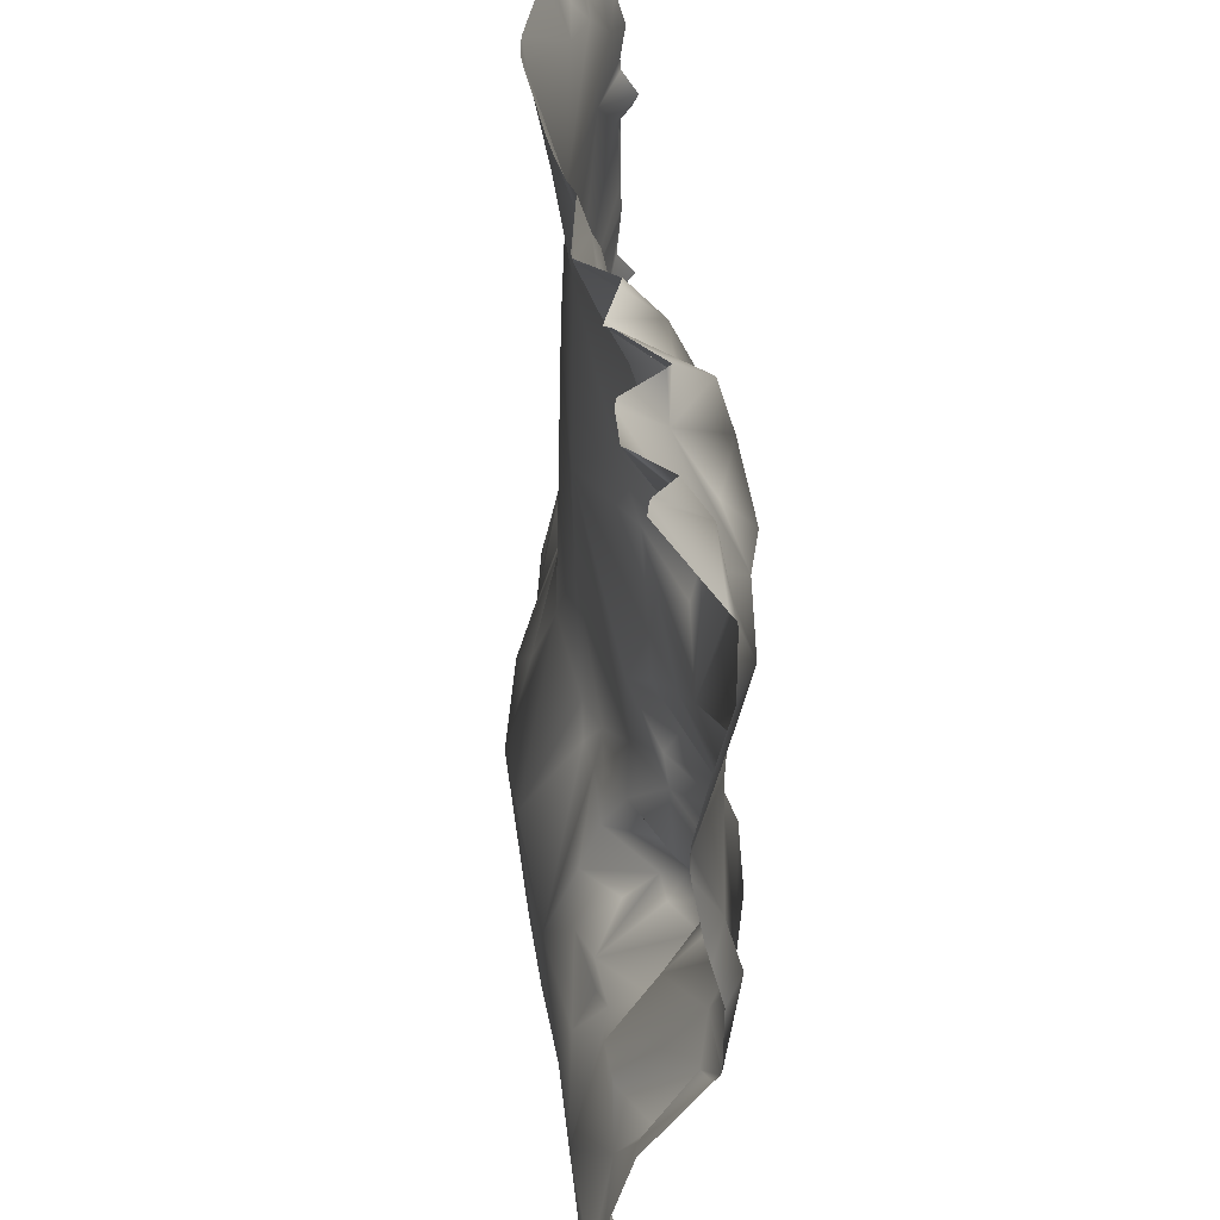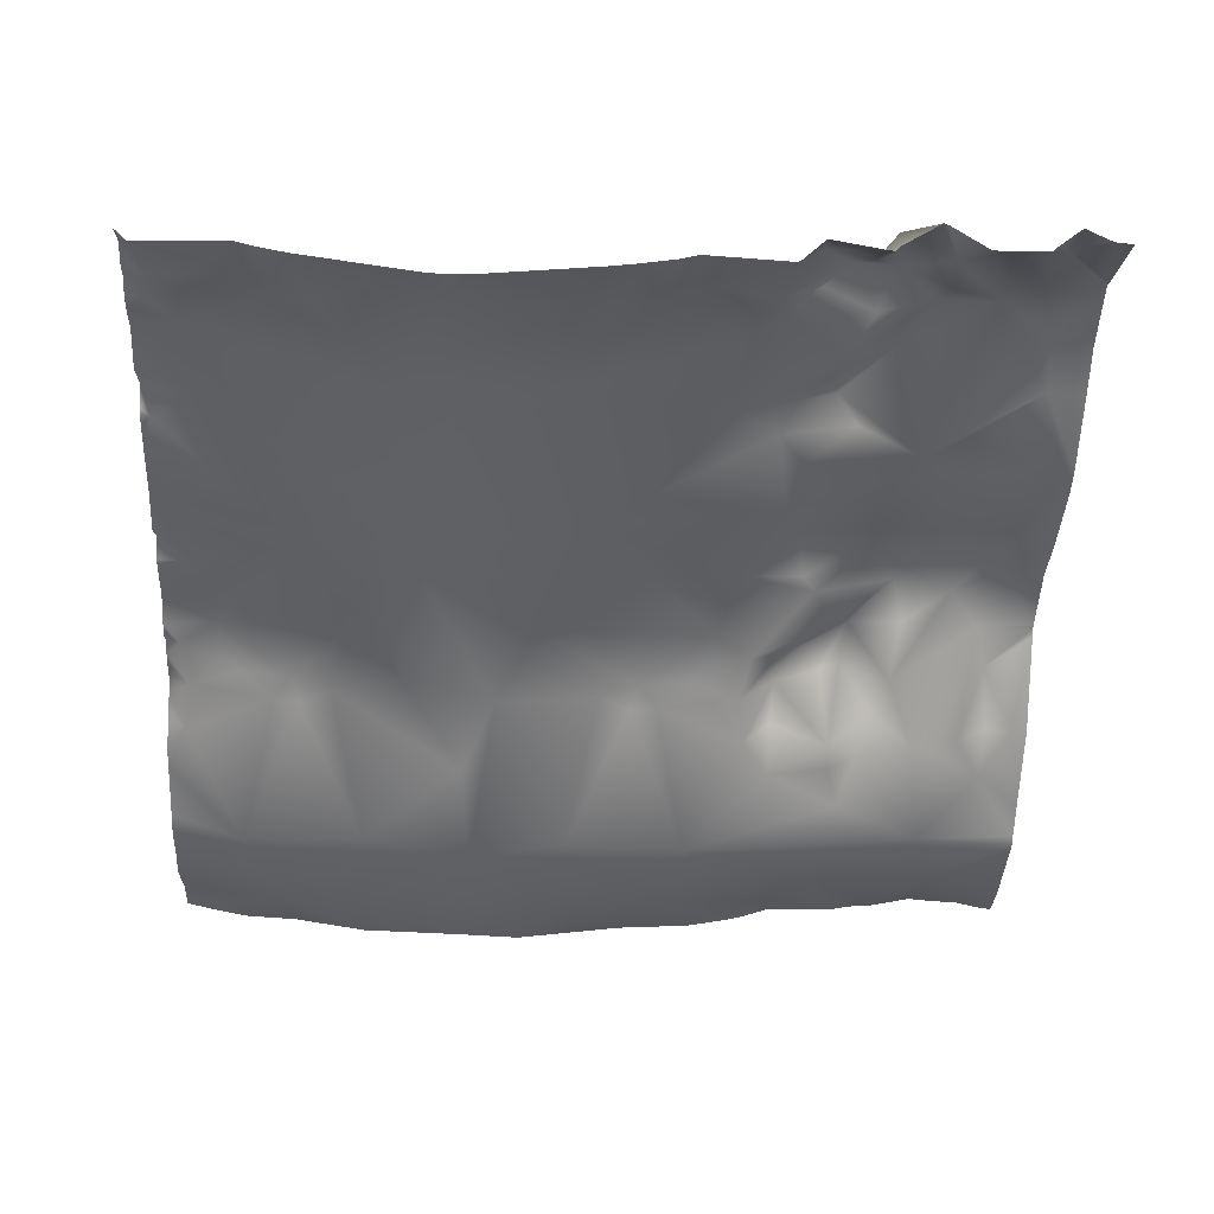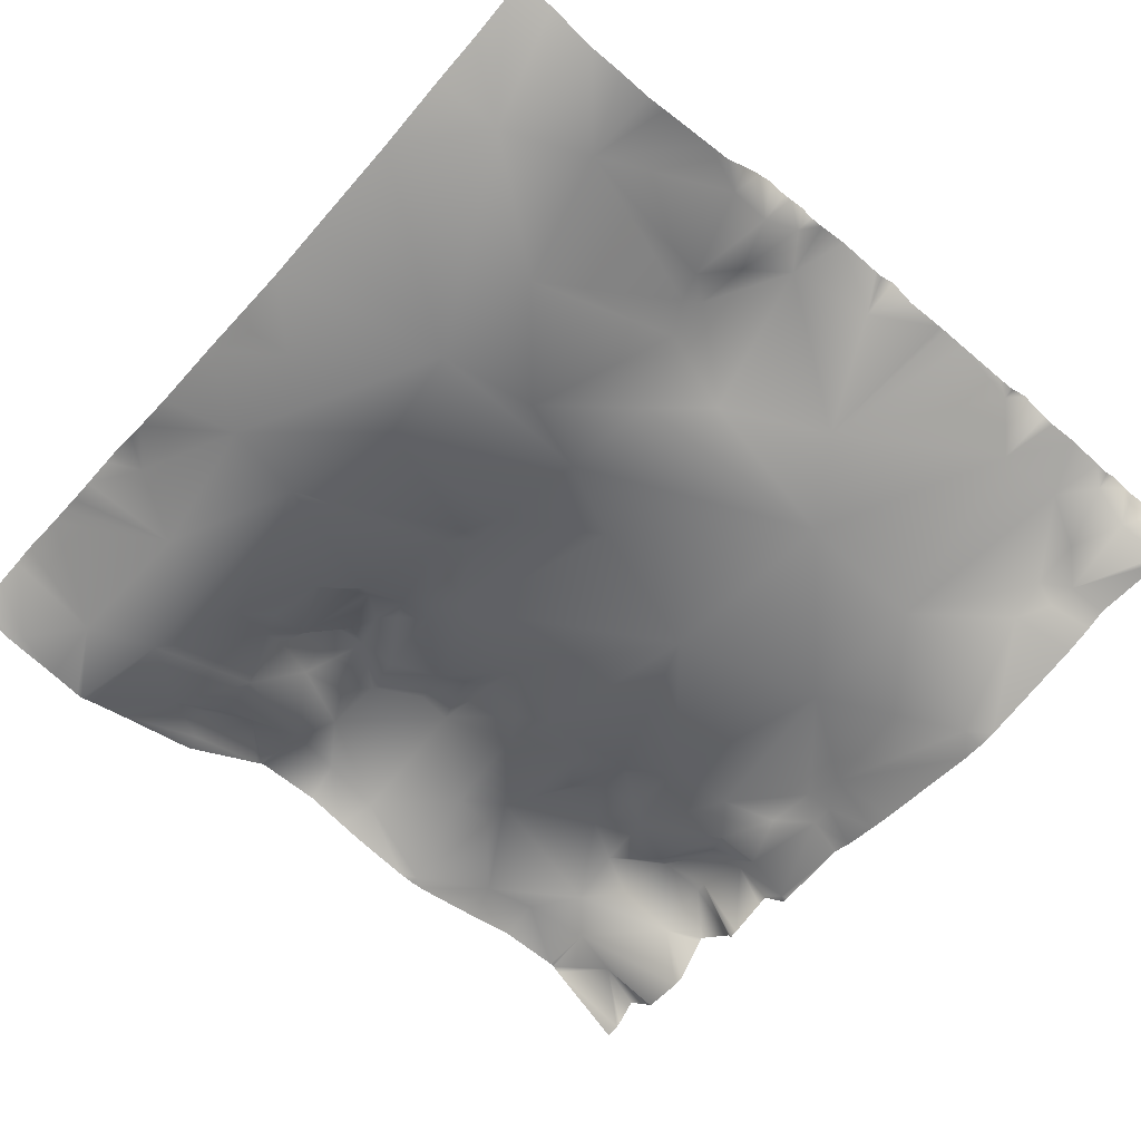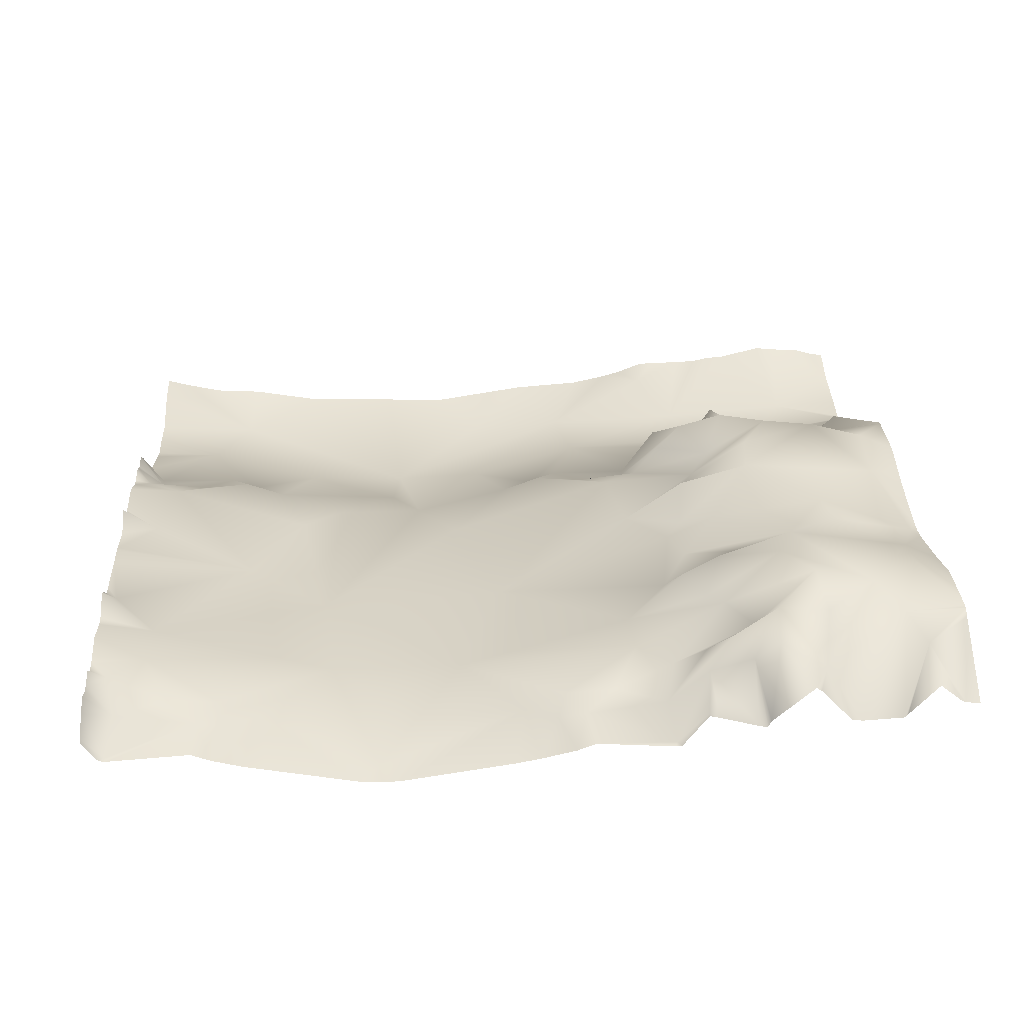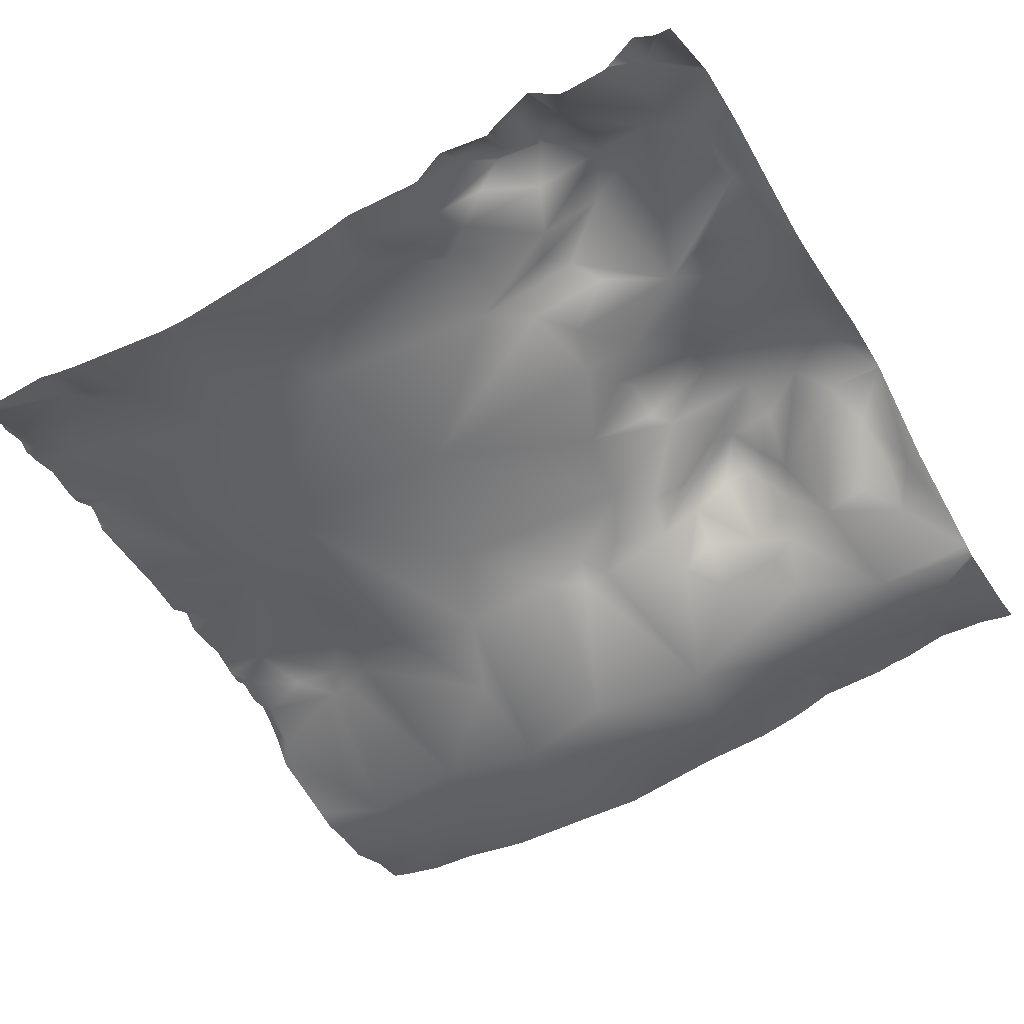
<metadata>
{"format":"obj","ext":"obj","renderer":"f3d","projection":"perspective","resolution":1024,"background":"white","views":[{"elev":39.7,"azim":88.3,"up":"+Z"},{"elev":-46.5,"azim":-2.2,"up":"+Y"},{"elev":-62.1,"azim":-130.9,"up":"+Y"},{"elev":28.0,"azim":-2.7,"up":"+Y"},{"elev":-51.3,"azim":30.5,"up":"+Y"}]}
</metadata>
<code>
o lod_2_021_Cube.021
v 759.1 12.22 -510.3
v 718.9 25.45 -499.1
v 747.7 24.3 -474
v 724.6 29.88 -432.9
v 746 30.64 -447.8
v 666.9 12.5 -527.1
v 650.1 6.699 -501.3
v 686.6 32.29 -456.5
v 737.1 20.5 -421.3
v 703.4 21.81 -421.6
v 699.1 34.01 -435.9
v 661.8 10.9 -448.5
v 661.9 20.43 -474.2
v 655.3 9.073 -458.7
v 671 15.83 -487
v 672 12.25 -427
v 635.9 -2.326 -419.8
v 649 8.61 -412.8
v 660.4 18.56 -408.4
v 631.9 -11.44 -403.5
v 648.3 8.85 -395.3
v 633.9 -19.32 -383.8
v 646.8 -4.205 -381.9
v 609.2 -9.723 -411.7
v 587.1 -9.563 -409
v 595.8 -12.84 -397.5
v 584.1 -16.41 -400
v 569.7 -16.61 -407.7
v 620.3 -0.9992 -431.8
v 620.2 -5.954 -464
v 742.6 17.9 -398.7
v 699.3 7.089 -398.3
v 678 21.59 -395.5
v 668.2 10.61 -401.1
v 680.1 27.77 -415.2
v 644.3 4.425 -522.4
v 646 12.82 -472.2
v 638.4 1.512 -481.2
v 562.5 -19.44 -514.8
v 543 -18.29 -448
v 523.8 -24.91 -417.4
v 388.1 -2.326 -419.8
v 392.1 -11.44 -403.5
v 390.1 -19.32 -383.8
v 414.8 -9.723 -411.7
v 436.9 -9.563 -409
v 428.2 -12.84 -397.5
v 439.9 -16.41 -400
v 454.3 -16.61 -407.7
v 484.9 -19.15 -448.4
v 403.7 -0.9991 -431.8
v 403.8 -5.954 -464
v 385.6 1.512 -481.2
v 443.9 -14.82 -533.3
v 480 -21.67 -508.9
v 506.2 -32.16 -390.7
v 388.1 -2.326 -604.2
v 392.1 -11.44 -620.5
v 390.1 -19.32 -640.2
v 414.8 -9.723 -612.3
v 436.9 -9.563 -615
v 428.2 -12.84 -626.5
v 439.9 -16.41 -624
v 413.4 -32.86 -697.1
v 454.3 -16.61 -616.3
v 466.9 -15.04 -578.9
v 403.7 -0.9991 -592.2
v 396.5 -2.719 -555.6
v 467.4 -41.72 -683.6
v 485.1 -21.89 -604.6
v 511.4 -35.22 -645.5
v 429.4 -35.26 -733.8
v 716.6 24.91 -518.6
v 700 16.28 -503.5
v 747.4 23.88 -550
v 685.5 26.76 -553.3
v 746 30.64 -576.2
v 757.4 -14.68 -740.2
v 686.6 32.29 -567.5
v 724.3 29.98 -591.2
v 737.1 20.5 -602.7
v 703.4 21.81 -602.4
v 699.1 34.01 -588.1
v 661.8 10.9 -575.5
v 653.9 18.66 -551.2
v 655.3 9.073 -565.3
v 652 4.855 -536.4
v 672 12.25 -597
v 635.9 -2.326 -604.2
v 649 8.61 -611.2
v 660.4 18.56 -615.6
v 631.9 -11.44 -620.5
v 648.3 8.85 -628.7
v 633.9 -19.32 -640.2
v 646.8 -4.205 -642.1
v 646.8 -21.18 -657.4
v 609.2 -9.723 -612.3
v 587.1 -9.563 -615
v 595.8 -12.84 -626.5
v 584.1 -16.41 -624
v 610.6 -32.86 -697.1
v 569.7 -16.61 -616.3
v 620.3 -0.9992 -592.2
v 627.5 -2.719 -555.6
v 557.4 -41.62 -684
v 678.7 -22.95 -675.9
v 669 -25.51 -721
v 653 -16.14 -749.2
v 604.2 -33.68 -732.2
v 716.8 -24.77 -694.1
v 742.5 -10.24 -666.9
v 730.3 -21.4 -722.2
v 755.6 -2.876 -645.3
v 742.6 17.9 -625.3
v 745.6 3.296 -649.7
v 730.5 -9.824 -645.1
v 709.9 -12.5 -647.1
v 685.8 -10.3 -656.2
v 693.4 6.143 -644.6
v 672.5 -14.68 -645.8
v 699.3 7.089 -625.7
v 678 21.59 -628.5
v 673.8 -14.22 -660.7
v 668.2 10.61 -622.9
v 680.1 27.77 -608.8
v 543 -18.29 -576
v 525.3 -25.34 -611.4
v 559.6 -38.35 -738
v 514.7 -46.64 -690.9
v 388.2 -19.6 -381.2
v 381.2 -10.34 -381.2
v 381.2 -9.001 -382.5
v 381.2 -2.028 -390.9
v 381.2 1.996 -398.1
v 381.2 -0.01352 -405.3
v 381.2 3.396 -416.1
v 381.2 1.267 -409.4
v 381.2 0.4504 -421.1
v 381.2 1.187 -427.4
v 381.2 5.432 -440.9
v 381.2 3.187 -455.6
v 381.2 3.707 -460.6
v 381.2 10.48 -471.2
v 381.2 8.042 -476
v 381.2 1.991 -543.7
v 381.2 3.769 -525.5
v 381.2 5.044 -479.9
v 381.2 3.44 -482
v 381.2 3.459 -488.8
v 381.2 3.669 -511.7
v 381.2 9.628 -553.1
v 381.2 3.743 -560.9
v 381.2 5.432 -583.1
v 381.2 3.326 -564.4
v 381.2 1.187 -596.6
v 381.2 1.267 -614.6
v 381.2 3.396 -607.9
v 381.2 0.4504 -602.9
v 381.2 -0.01351 -618.7
v 381.2 1.996 -625.9
v 381.2 -2.029 -633.1
v 381.2 -9.001 -641.5
v 381.2 -22.48 -661.8
v 381.2 -20.6 -652
v 381.2 -28.19 -687.1
v 381.2 -30.41 -696.2
v 381.2 -28.82 -710.3
v 381.3 -16.36 -762.5
v 381.2 -16.36 -762.5
v 381.2 -16.36 -762.5
v 762.5 23.53 -420.2
v 762.5 23.69 -449.2
v 762.5 18.96 -469.6
v 762.5 11.94 -504.2
v 762.5 11.51 -510.9
v 762.5 12.02 -517.9
v 762.5 23.67 -574.6
v 762.5 19.16 -556.2
v 762.5 23.53 -603.8
v 762.5 20.7 -415.1
v 762.5 -2.055 -381.2
v 756.1 -1.198 -381.2
v 762.5 23.02 -418.3
v 753.9 -0.1924 -381.2
v 744.8 7.434 -381.2
v 731.9 -6.594 -381.2
v 730.9 -8.171 -381.2
v 712.6 -9.289 -381.2
v 707.8 -8.538 -381.2
v 762.5 23.14 -419.1
v 762.5 16.74 -479.9
v 762.5 16.68 -545.8
v 762.5 23.14 -604.9
v 762.5 23.02 -605.7
v 762.5 -3.423 -644.8
v 762.5 20.7 -608.9
v 762.5 -14.01 -682.7
v 762.5 -18.55 -697.5
v 762.5 -20.48 -702.6
v 762.5 -20.26 -705.2
v 762.5 -17.81 -718.9
v 762.5 -13.89 -745
v 746.4 -4.33 -762.5
v 733.8 -3.749 -762.5
v 762.5 -7.973 -762.5
v 756 -6.907 -762.5
v 693.9 6.234 -381.2
v 691.7 7.872 -381.2
v 724.1 -2.728 -762.5
v 703.2 -7.879 -762.5
v 695 -8.363 -762.5
v 687 -10.21 -762.5
v 673.4 -8.384 -381.2
v 646.8 -4.881 -381.2
v 651.2 -5.971 -381.2
v 668.2 -10.54 -381.2
v 671.9 -11.36 -381.2
v 676.4 -10.62 -762.5
v 662.3 -11.12 -762.5
v 656 -11.26 -762.5
v 599.2 -17.45 -381.2
v 632.9 -19.92 -381.2
v 635.8 -19.6 -381.2
v 634.7 -18.66 -762.5
v 617 -22.57 -762.5
v 642.7 -16.36 -762.5
v 590.9 -20.63 -381.2
v 575.5 -24.37 -381.2
v 564.6 -26.47 -381.2
v 515.7 -33.97 -381.2
v 507.1 -34.41 -381.2
v 584.7 -24.88 -762.5
v 565.6 -27.83 -762.5
v 537.2 -32.22 -762.5
v 509.5 -31.12 -762.5
v 498.4 -33.86 -381.2
v 435.3 -20.91 -381.2
v 448 -24.27 -381.2
v 426.7 -17.66 -381.2
v 391.4 -19.97 -381.2
v 458.7 -26.32 -381.2
v 381.2 3.964 -522.7
v 465.5 -30 -762.5
v 432.3 -24.38 -762.5
v 409.7 -23.13 -762.5
v 381.2 -19.49 -746.5
v 381.2 -28.95 -725.5
v 390.8 -18.98 -762.5
f 1 174 175
f 74 2 73
f 2 3 1
f 3 74 4
f 2 74 3
f 3 174 1
f 3 173 191
f 7 74 6
f 15 13 74
f 74 8 4
f 3 4 5
f 5 171 172
f 9 171 5
f 4 9 5
f 8 11 4
f 4 11 10
f 13 8 74
f 12 11 8
f 14 8 13
f 14 12 8
f 12 16 11
f 17 16 12
f 16 17 18
f 16 18 19
f 17 20 18
f 18 20 19
f 20 22 21
f 21 22 23
f 223 23 22
f 24 20 17
f 25 26 24
f 24 26 20
f 20 26 22
f 227 26 27
f 27 26 25
f 28 27 25
f 40 28 25
f 29 25 24
f 40 25 29
f 24 17 29
f 12 29 17
f 29 12 30
f 30 40 29
f 27 228 227
f 28 228 27
f 221 22 26
f 22 222 223
f 9 183 190
f 180 31 182
f 31 185 184
f 9 188 187
f 31 186 185
f 187 31 9
f 32 188 9
f 4 32 9
f 10 32 4
f 32 207 189
f 208 32 33
f 33 213 208
f 23 214 215
f 21 215 216
f 216 34 21
f 19 21 34
f 19 34 35
f 35 34 33
f 35 33 32
f 35 32 10
f 16 19 35
f 35 10 11
f 16 35 11
f 6 36 7
f 7 15 74
f 38 13 15
f 37 13 38
f 37 14 13
f 30 12 14
f 37 30 14
f 38 30 37
f 7 38 15
f 36 38 7
f 39 38 36
f 39 30 38
f 39 40 30
f 40 41 28
f 41 56 28
f 230 28 56
f 56 231 230
f 50 41 40
f 40 39 55
f 55 50 40
f 19 20 21
f 42 139 138
f 42 137 43
f 43 133 44
f 132 130 44
f 45 42 43
f 46 45 47
f 45 43 47
f 43 44 47
f 47 237 48
f 48 46 47
f 49 46 48
f 50 46 49
f 51 45 46
f 50 51 46
f 45 51 42
f 52 140 51
f 52 51 50
f 48 237 238
f 49 238 241
f 47 240 239
f 44 130 240
f 53 148 147
f 52 142 141
f 53 143 52
f 54 150 53
f 54 53 52
f 55 54 52
f 55 52 50
f 50 49 56
f 49 236 56
f 50 56 41
f 57 158 155
f 57 156 157
f 58 161 160
f 59 164 162
f 60 58 57
f 61 62 60
f 60 62 58
f 58 62 59
f 63 64 62
f 63 62 61
f 65 63 61
f 66 65 61
f 67 61 60
f 66 61 67
f 60 57 67
f 153 68 67
f 54 66 67
f 63 69 64
f 65 69 63
f 62 64 59
f 64 69 72
f 59 163 164
f 64 166 165
f 64 167 166
f 64 247 167
f 72 246 247
f 248 170 246
f 68 154 152
f 68 54 67
f 68 145 146
f 54 146 242
f 55 66 54
f 66 70 65
f 70 71 65
f 71 69 65
f 71 129 69
f 72 245 248
f 234 129 128
f 72 243 244
f 129 243 72
f 69 129 72
f 72 244 245
f 127 71 70
f 55 127 70
f 55 70 66
f 1 175 176
f 176 75 1
f 73 1 75
f 2 1 73
f 73 75 76
f 75 178 77
f 78 201 202
f 74 73 6
f 6 73 76
f 76 80 79
f 76 75 80
f 75 77 80
f 77 177 179
f 179 81 77
f 80 77 81
f 79 80 83
f 80 82 83
f 84 79 83
f 86 76 79
f 87 76 85
f 86 79 84
f 84 83 88
f 89 84 88
f 88 90 89
f 88 91 90
f 89 90 92
f 90 91 92
f 92 93 94
f 93 95 94
f 94 95 96
f 97 89 92
f 98 97 99
f 97 92 99
f 92 94 99
f 100 99 101
f 100 98 99
f 102 98 100
f 126 98 102
f 103 97 98
f 126 103 98
f 97 103 89
f 84 89 103
f 103 104 84
f 39 103 126
f 100 101 105
f 102 100 105
f 99 94 101
f 101 109 105
f 94 96 101
f 96 106 101
f 96 123 106
f 101 106 110
f 101 110 107
f 101 107 109
f 109 107 108
f 108 218 219
f 108 219 220
f 108 224 109
f 202 206 78
f 78 204 112
f 112 201 78
f 199 112 110
f 110 198 199
f 110 112 107
f 210 107 112
f 112 204 209
f 107 211 212
f 113 195 197
f 197 111 113
f 81 194 114
f 114 196 113
f 114 113 115
f 115 113 111
f 116 115 111
f 110 117 111
f 117 116 111
f 118 110 106
f 118 117 110
f 119 117 118
f 120 119 118
f 81 116 117
f 114 115 116
f 81 114 116
f 81 117 121
f 80 81 121
f 82 80 121
f 121 117 119
f 122 121 119
f 122 119 120
f 123 118 106
f 120 118 123
f 96 120 123
f 95 120 96
f 93 120 95
f 93 124 120
f 120 124 122
f 91 124 93
f 91 125 124
f 125 122 124
f 125 121 122
f 125 82 121
f 88 125 91
f 125 83 82
f 88 83 125
f 36 6 87
f 87 6 76
f 86 85 76
f 104 86 84
f 85 86 104
f 104 103 39
f 87 85 104
f 104 36 87
f 39 36 104
f 126 102 127
f 127 102 105
f 127 105 129
f 71 127 129
f 109 224 225
f 128 233 234
f 105 109 129
f 129 109 128
f 128 232 233
f 109 225 232
f 55 126 127
f 126 55 39
f 91 93 92
f 160 159 58
f 182 181 180
f 209 210 112
f 236 231 56
f 213 34 217
f 138 136 42
f 152 151 68
f 150 149 53
f 149 148 53
f 159 156 58
f 206 203 78
f 147 144 53
f 157 158 57
f 172 173 5
f 220 226 108
f 133 132 44
f 139 51 140
f 137 135 43
f 155 67 57
f 151 145 68
f 168 169 170
f 212 218 107
f 143 142 52
f 165 163 64
f 178 177 77
f 135 134 43
f 162 161 59
f 196 195 113
f 3 191 174
f 3 5 173
f 9 190 171
f 223 214 23
f 227 221 26
f 28 229 228
f 221 222 22
f 9 31 183
f 183 31 180
f 31 184 182
f 187 186 31
f 32 189 188
f 208 207 32
f 21 23 215
f 216 217 34
f 230 229 28
f 42 136 137
f 43 134 133
f 132 131 130
f 47 239 237
f 52 141 140
f 49 48 238
f 47 44 240
f 53 144 143
f 54 242 150
f 49 241 236
f 57 58 156
f 58 59 161
f 153 154 68
f 59 64 163
f 64 72 247
f 246 72 248
f 248 168 170
f 54 68 146
f 234 235 129
f 129 235 243
f 176 192 75
f 75 192 178
f 179 193 81
f 108 107 218
f 108 226 224
f 202 205 206
f 78 203 204
f 112 200 201
f 199 200 112
f 110 111 198
f 210 211 107
f 197 198 111
f 81 193 194
f 114 194 196
f 128 109 232
f 213 33 34
f 139 42 51
f 155 153 67

</code>
